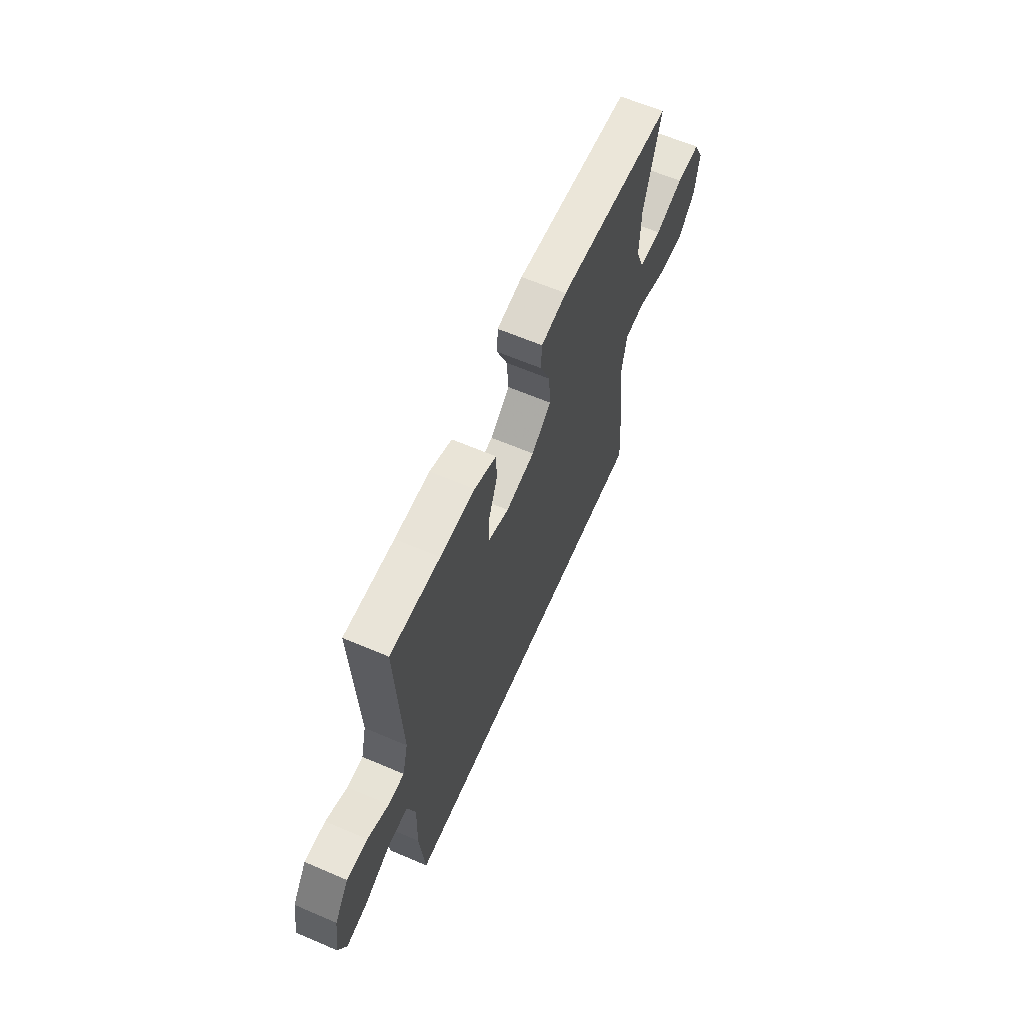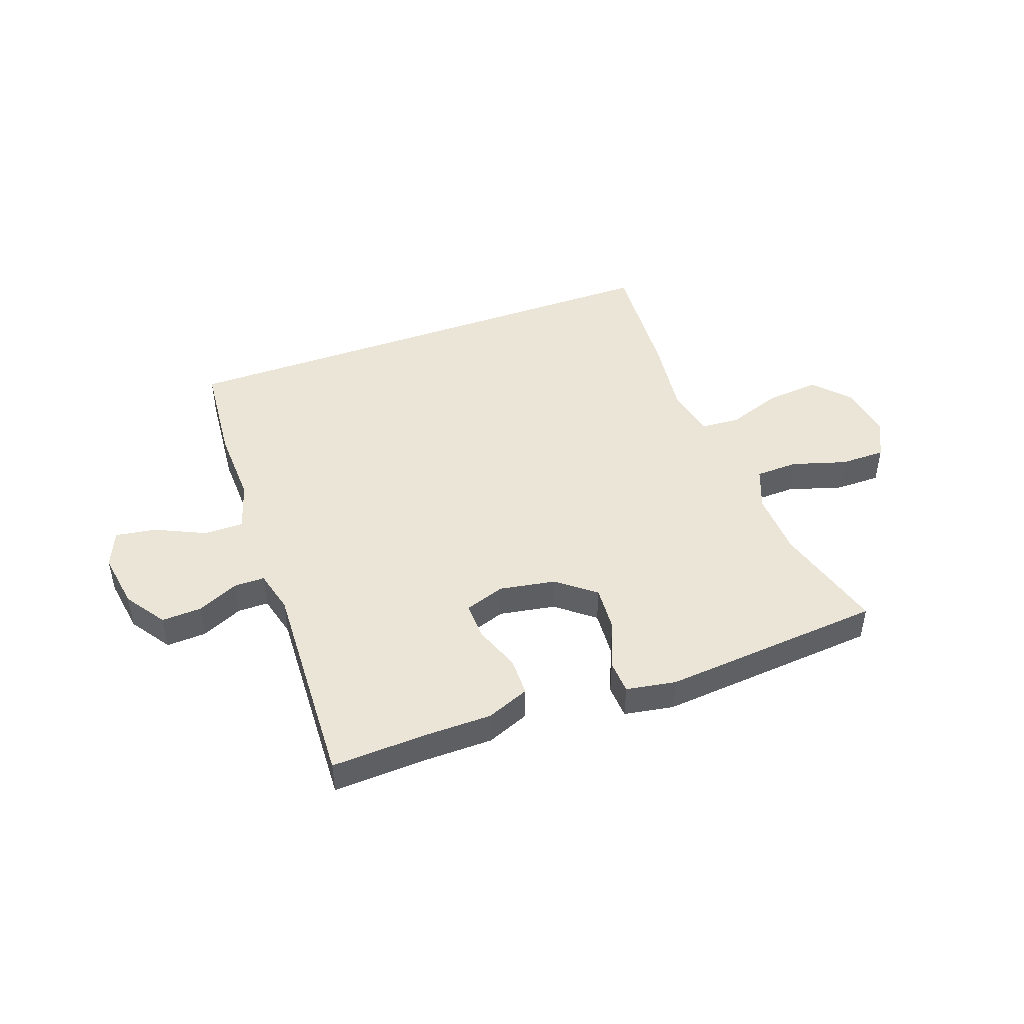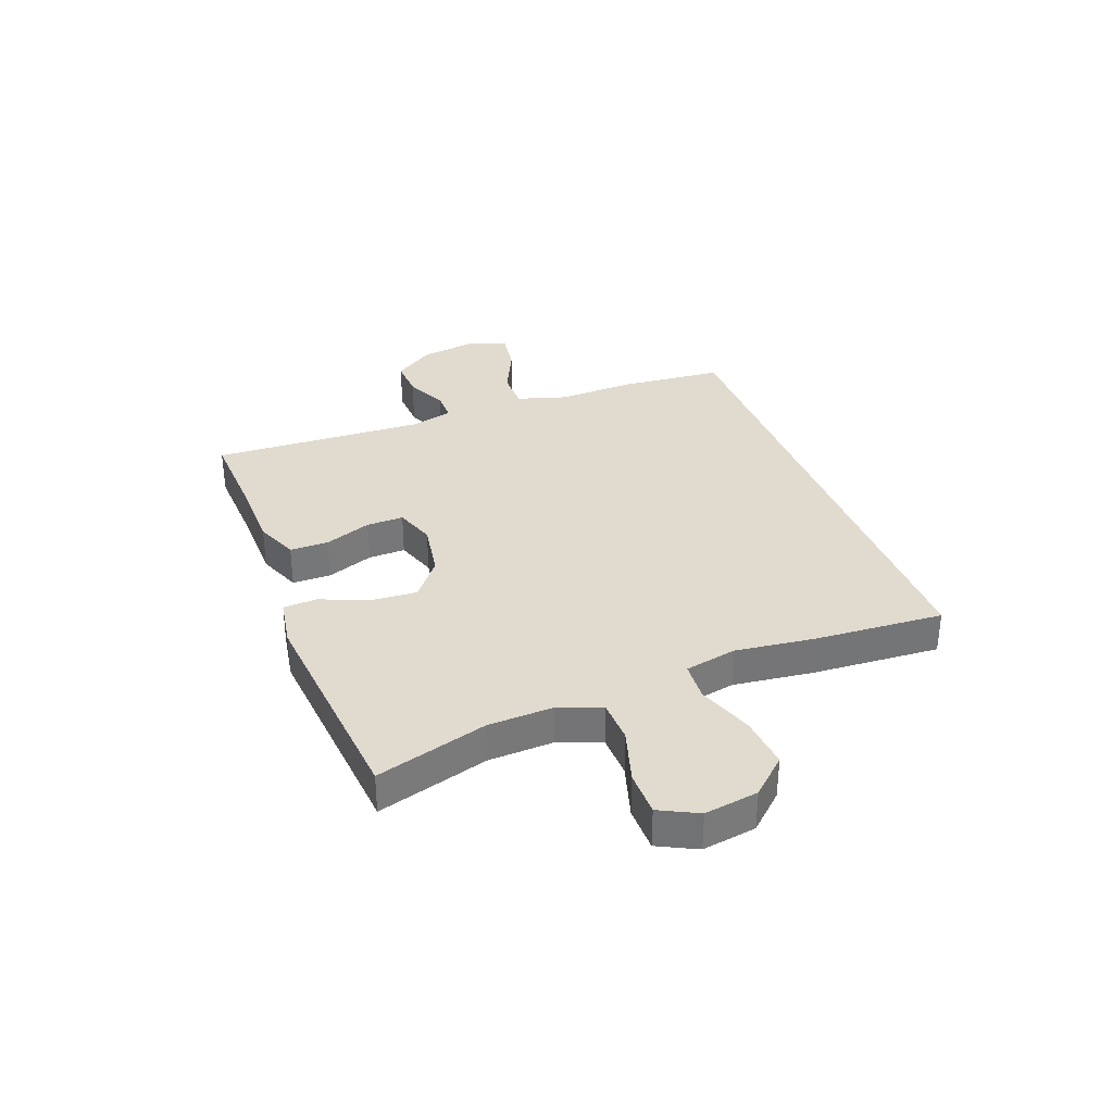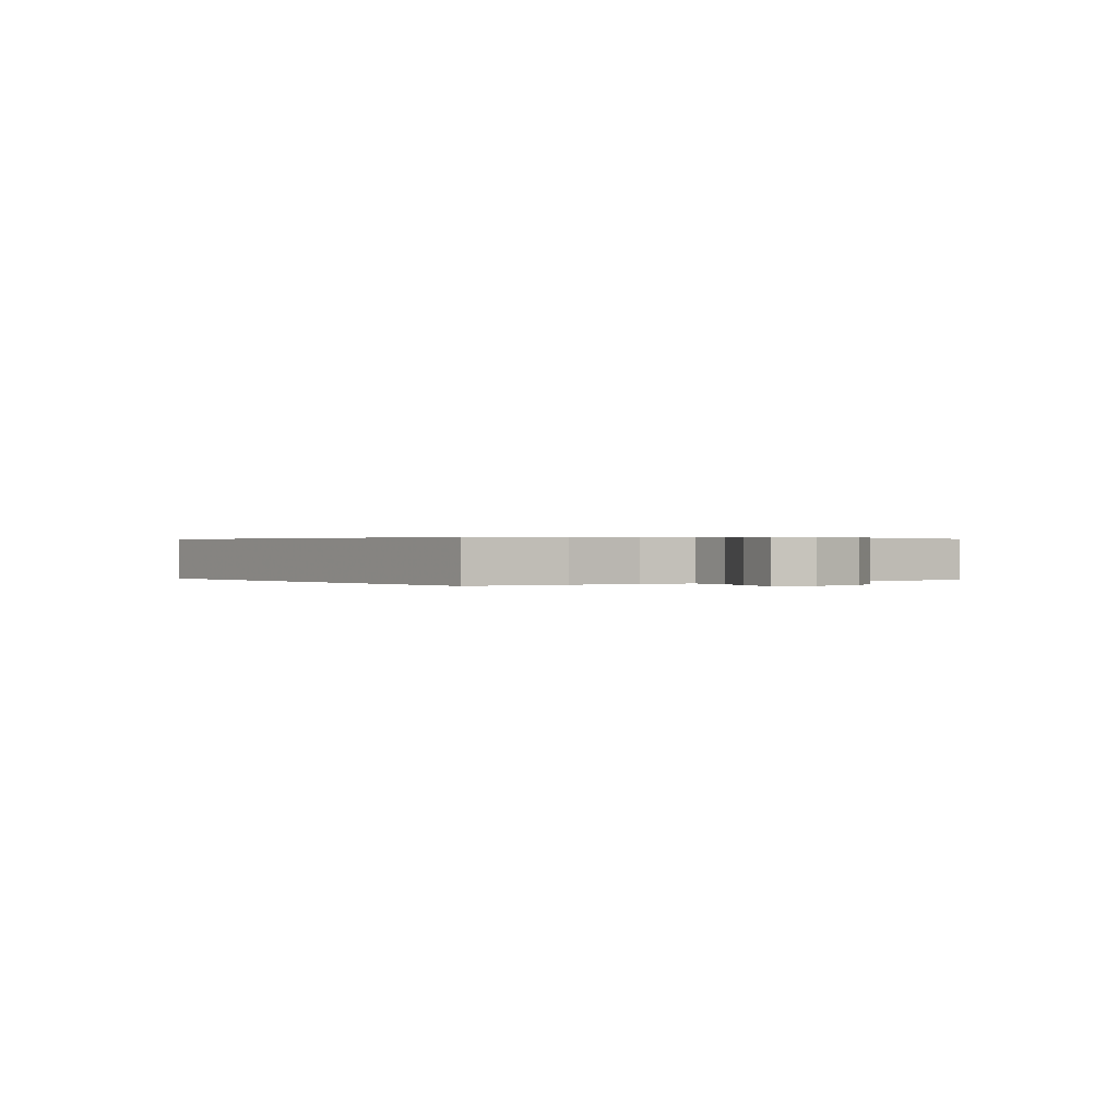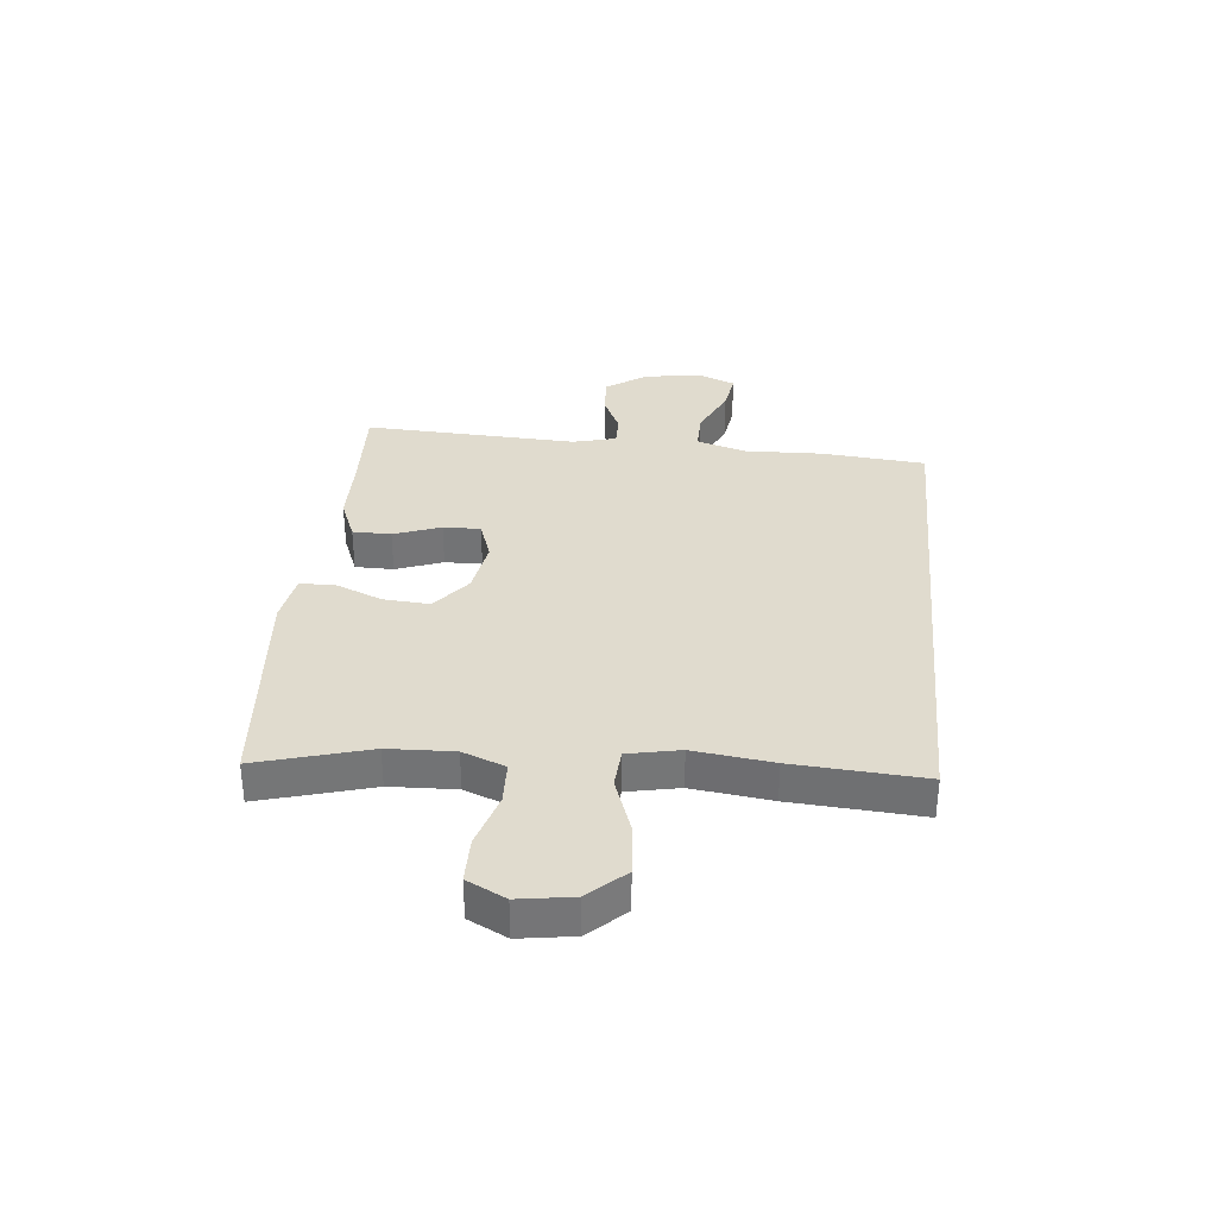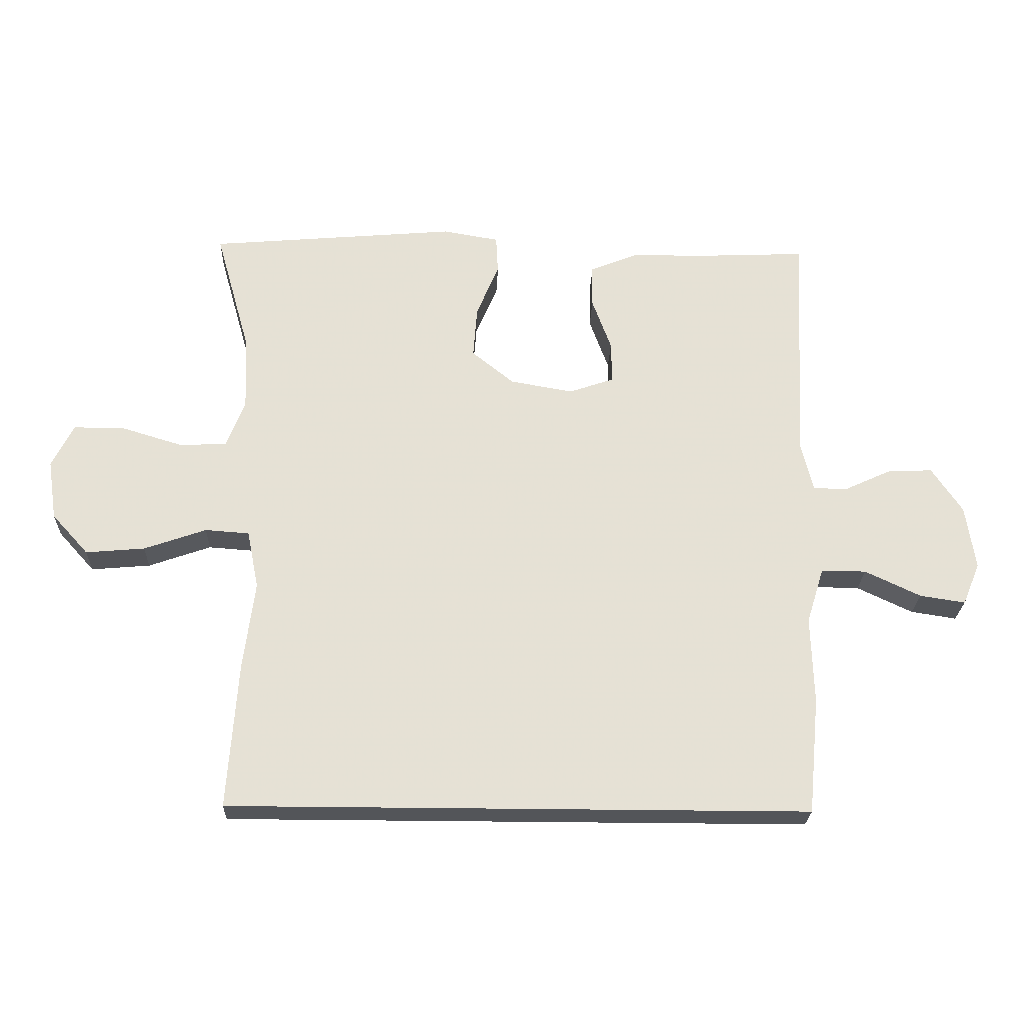
<metadata>
{"format":"obj","ext":"obj","renderer":"f3d","projection":"perspective","resolution":1024,"background":"white","views":[{"elev":62.7,"azim":-66.5,"up":"+Z"},{"elev":46.0,"azim":-20.0,"up":"+Y"},{"elev":33.7,"azim":69.0,"up":"+Y"},{"elev":0.3,"azim":-126.5,"up":"+Y"},{"elev":33.7,"azim":95.5,"up":"+Y"},{"elev":-24.5,"azim":178.1,"up":"+Z"}]}
</metadata>
<code>
v 0.44 0.07 -0.5
v -0.465 0.07 -0.5
v -0.482 0.07 -0.319
v -0.478 0.07 -0.183
v -0.505 0.07 -0.096
v -0.575 0.07 -0.097
v -0.662 0.07 -0.138
v -0.733 0.07 -0.149
v -0.76 0.07 -0.084
v -0.745 0.07 0.016
v -0.697 0.07 0.087
v -0.627 0.07 0.084
v -0.555 0.07 0.051
v -0.501 0.07 0.051
v -0.482 0.07 0.127
v -0.5 0.07 0.5
v -0.333 0.07 0.493
v -0.216 0.07 0.492
v -0.141 0.07 0.462
v -0.14 0.07 0.395
v -0.17 0.07 0.313
v -0.171 0.07 0.248
v -0.101 0.07 0.224
v -0.003 0.07 0.241
v 0.063 0.07 0.294
v 0.057 0.07 0.375
v 0.022 0.07 0.459
v 0.025 0.07 0.518
v 0.112 0.07 0.533
v 0.5 0.07 0.5
v 0.445 0.07 0.305
v 0.441 0.07 0.19
v 0.47 0.07 0.116
v 0.545 0.07 0.114
v 0.64 0.07 0.143
v 0.719 0.07 0.143
v 0.753 0.07 0.076
v 0.739 0.07 -0.018
v 0.682 0.07 -0.081
v 0.59 0.07 -0.073
v 0.493 0.07 -0.039
v 0.424 0.07 -0.044
v 0.406 0.07 -0.135
v 0.424 0.07 -0.273
v 0.44 0 -0.5
v -0.465 0 -0.5
v -0.482 0 -0.319
v -0.478 0 -0.183
v -0.505 0 -0.096
v -0.575 0 -0.097
v -0.662 0 -0.138
v -0.733 0 -0.149
v -0.76 0 -0.084
v -0.745 0 0.016
v -0.697 0 0.087
v -0.627 0 0.084
v -0.555 0 0.051
v -0.501 0 0.051
v -0.482 0 0.127
v -0.5 0 0.5
v -0.333 0 0.493
v -0.216 0 0.492
v -0.141 0 0.462
v -0.14 0 0.395
v -0.17 0 0.313
v -0.171 0 0.248
v -0.101 0 0.224
v -0.003 0 0.241
v 0.063 0 0.294
v 0.057 0 0.375
v 0.022 0 0.459
v 0.025 0 0.518
v 0.112 0 0.533
v 0.5 0 0.5
v 0.445 0 0.305
v 0.441 0 0.19
v 0.47 0 0.116
v 0.545 0 0.114
v 0.64 0 0.143
v 0.719 0 0.143
v 0.753 0 0.076
v 0.739 0 -0.018
v 0.682 0 -0.081
v 0.59 0 -0.073
v 0.493 0 -0.039
v 0.424 0 -0.044
v 0.406 0 -0.135
v 0.424 0 -0.273
f 2 3 4
f 1 2 4
f 44 1 4
f 43 44 4
f 42 43 4 5
f 41 42 5 6
f 39 40 41
f 38 39 41
f 37 38 41
f 36 37 41
f 35 36 41
f 34 35 41
f 33 34 41 6
f 32 33 6
f 31 32 6
f 29 30 31
f 28 29 31
f 27 28 31
f 26 27 31
f 25 26 31
f 24 25 31
f 23 24 31 6
f 6 7 8
f 23 6 8
f 22 23 8
f 21 22 8
f 19 20 21
f 18 19 21
f 17 18 21
f 15 16 17 21
f 14 15 21
f 14 21 8
f 8 9 10
f 14 8 10
f 13 14 10
f 10 11 12 13
f 48 47 46
f 48 46 45
f 48 45 88
f 48 88 87
f 49 48 87 86
f 50 49 86 85
f 85 84 83
f 85 83 82
f 85 82 81
f 85 81 80
f 85 80 79
f 85 79 78
f 50 85 78 77
f 50 77 76
f 50 76 75
f 75 74 73
f 75 73 72
f 75 72 71
f 75 71 70
f 75 70 69
f 75 69 68
f 50 75 68 67
f 52 51 50
f 52 50 67
f 52 67 66
f 52 66 65
f 65 64 63
f 65 63 62
f 65 62 61
f 65 61 60 59
f 65 59 58
f 52 65 58
f 54 53 52
f 54 52 58
f 54 58 57
f 57 56 55 54
f 1 45 46 2
f 2 46 47 3
f 3 47 48 4
f 4 48 49 5
f 5 49 50 6
f 6 50 51 7
f 7 51 52 8
f 8 52 53 9
f 9 53 54 10
f 10 54 55 11
f 11 55 56 12
f 12 56 57 13
f 13 57 58 14
f 14 58 59 15
f 15 59 60 16
f 16 60 61 17
f 17 61 62 18
f 18 62 63 19
f 19 63 64 20
f 20 64 65 21
f 21 65 66 22
f 22 66 67 23
f 23 67 68 24
f 24 68 69 25
f 25 69 70 26
f 26 70 71 27
f 27 71 72 28
f 28 72 73 29
f 29 73 74 30
f 30 74 75 31
f 31 75 76 32
f 32 76 77 33
f 33 77 78 34
f 34 78 79 35
f 35 79 80 36
f 36 80 81 37
f 37 81 82 38
f 38 82 83 39
f 39 83 84 40
f 40 84 85 41
f 41 85 86 42
f 42 86 87 43
f 43 87 88 44
f 44 88 45 1

</code>
